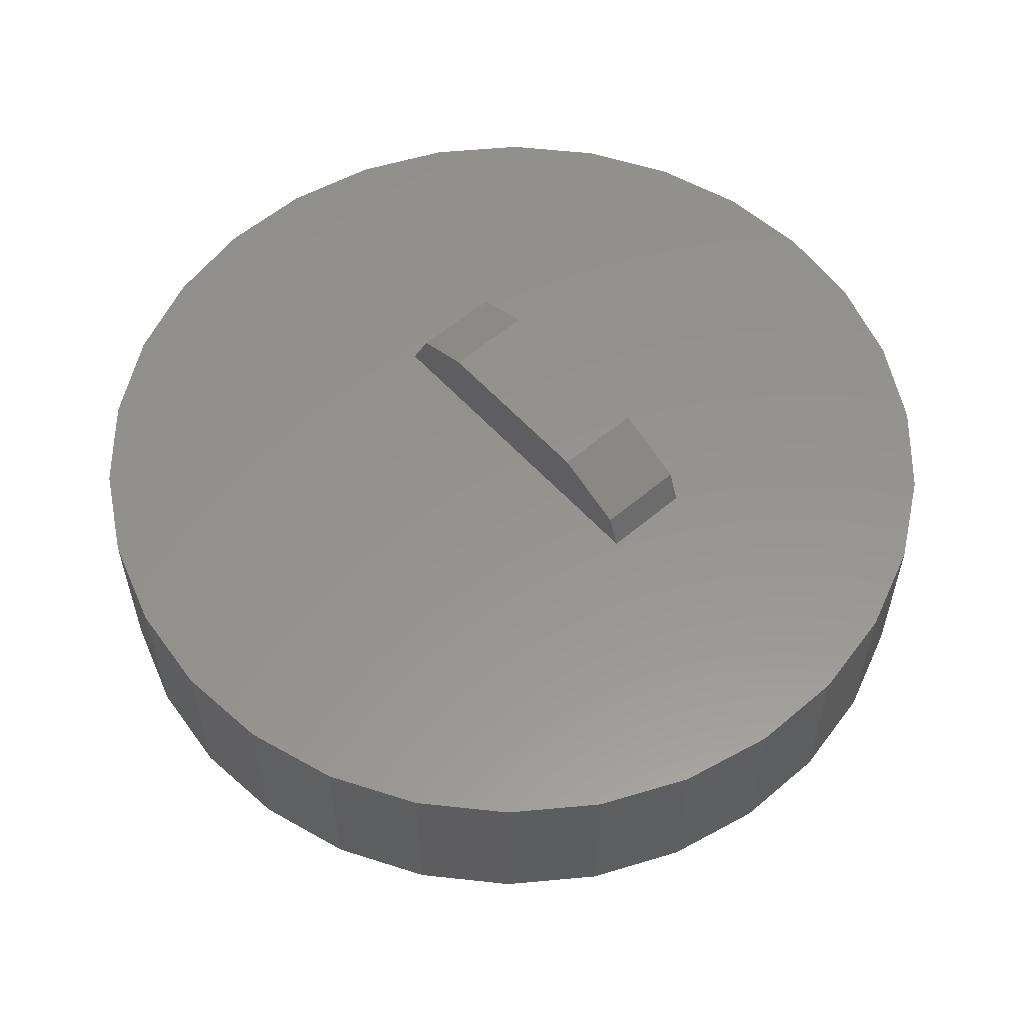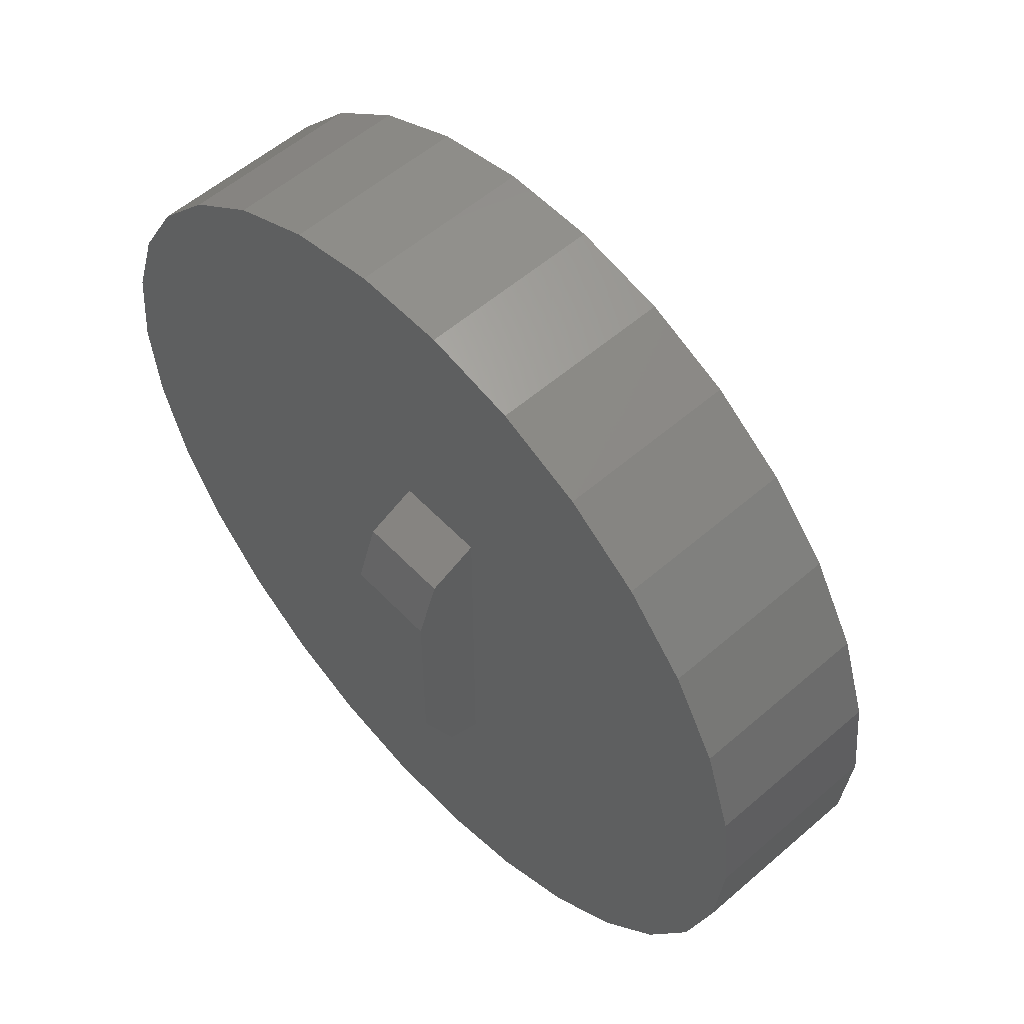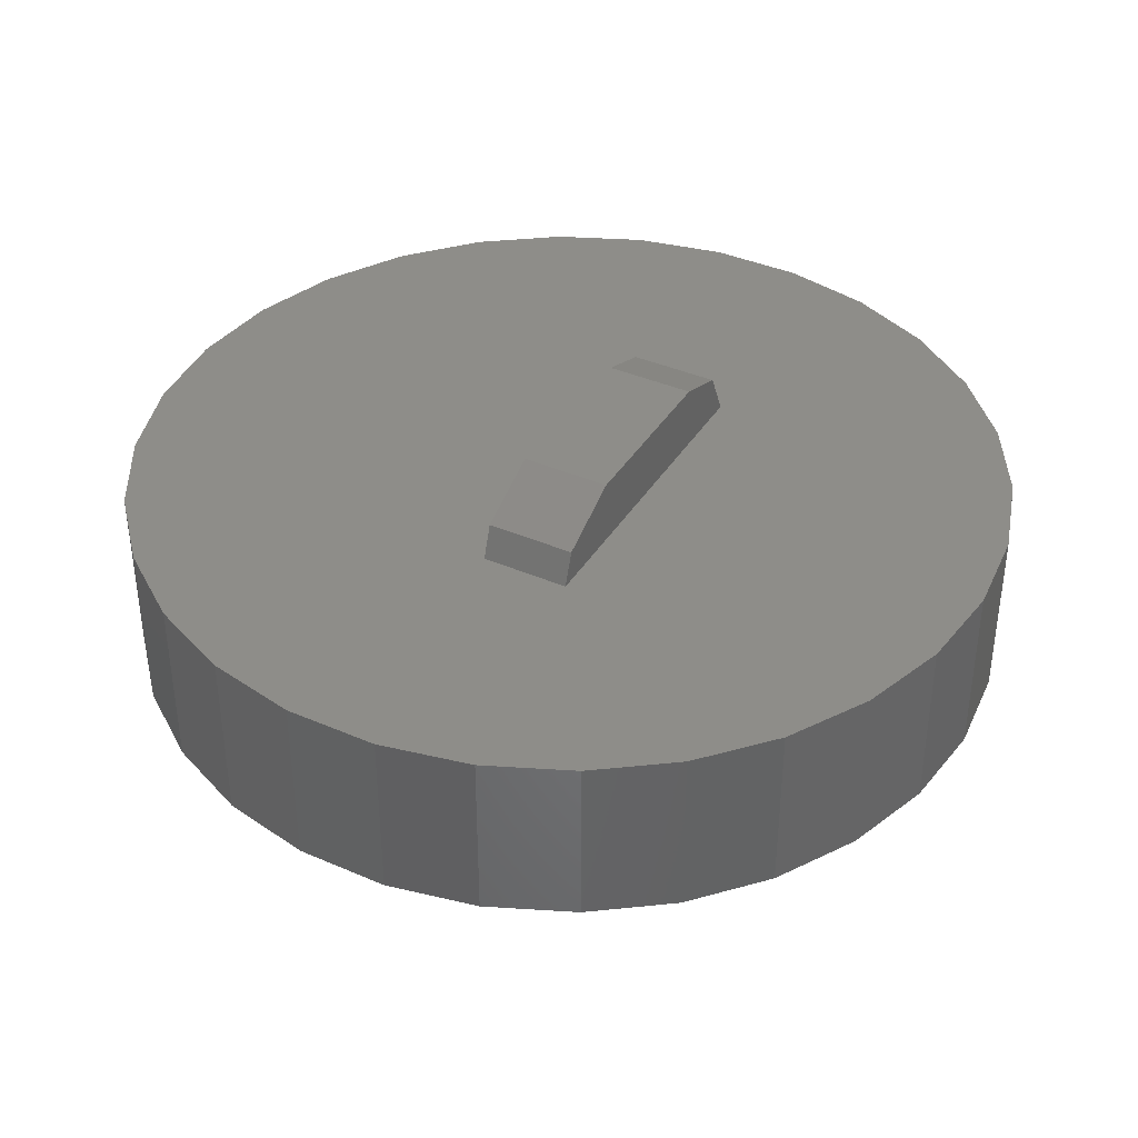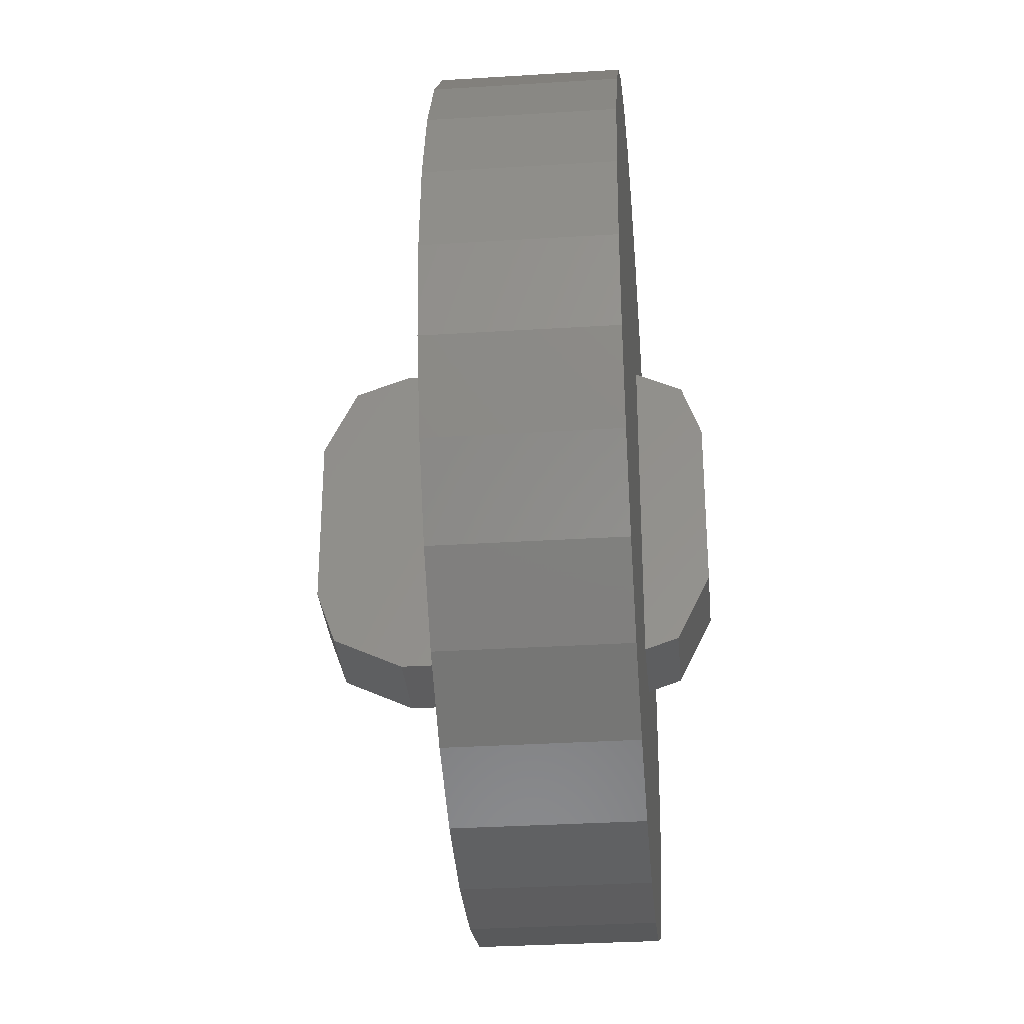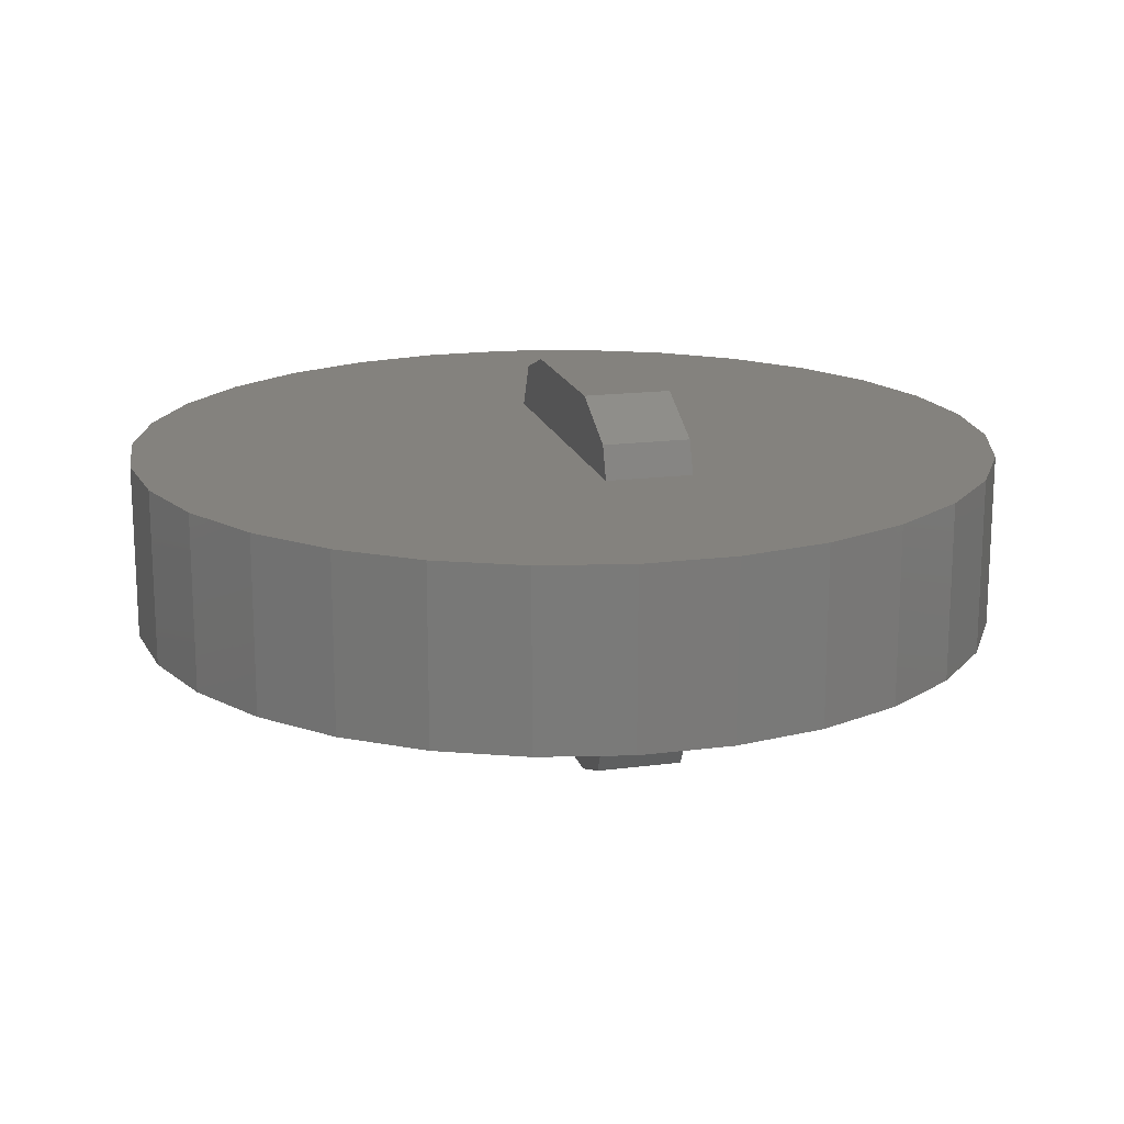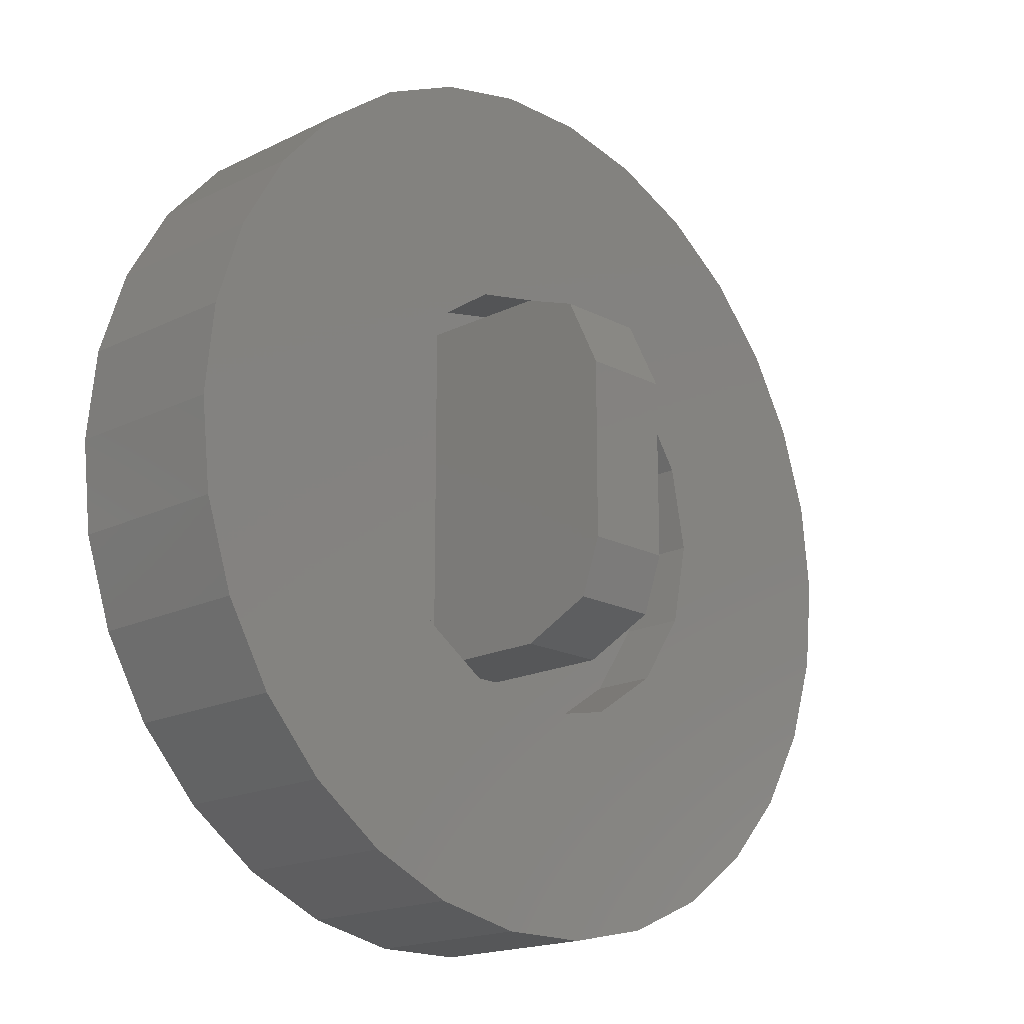
<metadata>
{"format":"stl","ext":"stl","renderer":"f3d","projection":"perspective","resolution":1024,"background":"white","views":[{"elev":57.0,"azim":-41.5,"up":"+Z"},{"elev":55.5,"azim":47.6,"up":"+Y"},{"elev":38.9,"azim":28.6,"up":"+Z"},{"elev":-32.6,"azim":-85.0,"up":"+Y"},{"elev":17.1,"azim":-14.6,"up":"+Z"},{"elev":-17.7,"azim":134.2,"up":"+Y"}]}
</metadata>
<code>
# stl→obj: 160 verts, 316 faces
v -6.691 -7.431 -2
v -8.09 -5.878 2
v -8.09 -5.878 -2
v -6.691 -7.431 2
v 9.781 2.079 2
v 9.135 4.067 -2
v 9.135 4.067 2
v 9.781 2.079 -2
v 10 0 2
v 10 0 -2
v 8.09 5.878 -2
v 8.09 5.878 2
v 9.135 -4.067 2
v 9.781 -2.079 -2
v 9.781 -2.079 2
v 9.135 -4.067 -2
v 5 -8.66 -2
v 6.691 -7.431 2
v 5 -8.66 2
v 6.691 -7.431 -2
v 8.09 -5.878 -2
v 8.09 -5.878 2
v -5 -8.66 -2
v -3.09 -9.511 2
v -5 -8.66 2
v -3.09 -9.511 -2
v 5 8.66 -2
v 3.09 9.511 2
v 5 8.66 2
v 3.09 9.511 -2
v 6.691 7.431 -2
v 6.691 7.431 2
v -8.09 5.878 -2
v -6.691 7.431 2
v -6.691 7.431 -2
v -8.09 5.878 2
v 1.045 9.945 -2
v -1.045 9.945 2
v 1.045 9.945 2
v -1.045 9.945 -2
v 3.09 -9.511 -2
v 3.09 -9.511 2
v 1.045 -9.945 -2
v 1.045 -9.945 2
v -9.781 2.079 -2
v -9.135 4.067 2
v -9.135 4.067 -2
v -9.781 2.079 2
v 2 4 0
v 5 0 0
v 4.619 1.913 0
v 3.536 3.536 0
v 2 -4 0
v 4.619 -1.913 0
v 1.913 4.619 0
v 0 4 0
v 0 5 0
v -1.913 4.619 0
v -3.536 3.536 0
v -4.619 1.913 0
v 0 -4 0
v -1.913 -4.619 0
v 0 -5 0
v -5 0 0
v -3.536 -3.536 0
v -4.619 -1.913 0
v 3.536 -3.536 0
v 1.913 -4.619 0
v -9.135 -4.067 -2
v -9.781 -2.079 2
v -9.781 -2.079 -2
v -9.135 -4.067 2
v -3.09 9.511 -2
v -5 8.66 2
v -3.09 9.511 2
v -5 8.66 -2
v 2 3.759 2
v 2 -3.825 2
v 0 3.759 2
v 0 -3.825 2
v -1.045 -9.945 2
v -10 0 2
v -1.045 -9.945 -2
v -10 0 -2
v -1.913 4.619 1.5
v -3.536 3.536 1.5
v 3.536 3.536 1.5
v 4.619 1.913 1.5
v 5 0 1.5
v -4.619 1.913 1.5
v -1.913 -4.619 1.5
v 0 -5 1.5
v 1.913 -4.619 1.5
v 3.536 -3.536 1.5
v 4.619 -1.913 1.5
v -5 0 1.5
v 0 5 1.5
v 1.913 4.619 1.5
v -3.536 -3.536 1.5
v -4.619 -1.913 1.5
v 2 -4 1.5
v 2 4 1.5
v 0 -4 1.5
v 0 4 1.5
v 4.619 -1.913 -2
v 5 0 -2
v 3.536 -3.536 -2
v 1.913 -4.619 -2
v 0 -5 -2
v -1.913 -4.619 -2
v -3.536 -3.536 -2
v -4.619 -1.913 -2
v -5 0 -2
v 4.619 1.913 -2
v 3.536 3.536 -2
v 1.913 4.619 -2
v 0 5 -2
v -1.913 4.619 -2
v -3.536 3.536 -2
v -4.619 1.913 -2
v -1.913 4.619 -0.5
v -3.536 3.536 -0.5
v 3.536 3.536 -0.5
v 4.619 1.913 -0.5
v 5 0 -0.5
v -4.619 1.913 -0.5
v -1.913 -4.619 -0.5
v 0 -5 -0.5
v 1.913 -4.619 -0.5
v 3.536 -3.536 -0.5
v 4.619 -1.913 -0.5
v -5 0 -0.5
v 0 5 -0.5
v 1.913 4.619 -0.5
v -3.536 -3.536 -0.5
v -4.619 -1.913 -0.5
v 2 -4 -0.5
v 2 4 -0.5
v 0 -4 -0.5
v 0 4 -0.5
v 2 4 -3.5
v 0 4 -3.5
v 0 -3.247 -5.064
v 2 -4 -3.5
v 0 -4 -3.5
v 2 -3.247 -5.064
v 0 -2 3.5
v 2 -3.564 2.747
v 2 -2 3.5
v 0 -3.564 2.747
v 0 3.247 3.064
v 2 2 3.5
v 2 3.247 3.064
v 0 2 3.5
v 2 3.564 -4.747
v 0 3.564 -4.747
v 0 2 -5.5
v 0 -2 -5.5
v 2 2 -5.5
v 2 -2 -5.5
f 1 2 3
f 2 1 4
f 5 6 7
f 6 5 8
f 9 8 5
f 8 9 10
f 7 11 12
f 11 7 6
f 13 14 15
f 14 13 16
f 17 18 19
f 18 17 20
f 18 21 22
f 21 18 20
f 15 10 9
f 10 15 14
f 23 24 25
f 24 23 26
f 27 28 29
f 28 27 30
f 12 31 32
f 31 12 11
f 1 25 4
f 25 1 23
f 33 34 35
f 34 33 36
f 37 38 39
f 38 37 40
f 41 19 42
f 19 41 17
f 43 42 44
f 42 43 41
f 45 46 47
f 46 45 48
f 49 50 51
f 49 51 52
f 53 50 49
f 50 53 54
f 55 49 52
f 56 55 57
f 55 56 49
f 58 56 57
f 59 56 58
f 60 56 59
f 61 62 63
f 64 56 60
f 61 65 62
f 56 64 61
f 61 66 65
f 61 64 66
f 54 53 67
f 53 68 67
f 61 68 53
f 68 61 63
f 69 70 71
f 70 69 72
f 73 74 75
f 74 73 76
f 77 9 5
f 77 5 7
f 78 9 77
f 77 7 12
f 9 78 15
f 77 12 32
f 15 78 13
f 77 32 29
f 13 78 22
f 77 29 28
f 22 78 18
f 18 78 19
f 39 77 28
f 39 79 77
f 75 79 38
f 38 79 39
f 19 78 42
f 78 44 42
f 80 44 78
f 80 81 44
f 74 79 75
f 34 79 74
f 80 24 81
f 36 79 34
f 80 25 24
f 46 79 36
f 80 4 25
f 48 79 46
f 80 2 4
f 82 79 48
f 80 72 2
f 79 82 80
f 80 70 72
f 80 82 70
f 26 81 24
f 81 26 83
f 30 39 28
f 39 30 37
f 71 82 84
f 82 71 70
f 3 72 69
f 72 3 2
f 47 36 33
f 36 47 46
f 22 16 13
f 16 22 21
f 31 29 32
f 29 31 27
f 76 34 74
f 34 76 35
f 40 75 38
f 75 40 73
f 83 44 81
f 44 83 43
f 84 48 45
f 48 84 82
f 59 85 86
f 85 59 58
f 51 87 52
f 87 51 88
f 50 88 51
f 88 50 89
f 90 59 86
f 59 90 60
f 63 91 92
f 91 63 62
f 68 92 93
f 92 68 63
f 67 93 94
f 93 67 68
f 67 95 54
f 95 67 94
f 96 60 90
f 60 96 64
f 54 89 50
f 89 54 95
f 58 97 85
f 97 58 57
f 57 98 97
f 98 57 55
f 99 66 100
f 66 99 65
f 101 89 95
f 101 95 94
f 102 89 101
f 89 102 88
f 93 101 94
f 103 93 92
f 93 103 101
f 91 103 92
f 99 103 91
f 100 103 99
f 104 85 97
f 96 103 100
f 104 86 85
f 103 96 104
f 104 90 86
f 104 96 90
f 88 102 87
f 102 98 87
f 104 98 102
f 98 104 97
f 55 87 98
f 87 55 52
f 100 64 96
f 64 100 66
f 62 99 91
f 99 62 65
f 14 105 106
f 20 107 105
f 108 17 41
f 17 108 107
f 43 108 41
f 43 109 108
f 83 109 43
f 83 110 109
f 26 110 83
f 23 110 26
f 110 23 111
f 1 111 23
f 3 111 1
f 111 3 112
f 69 112 3
f 113 35 76
f 71 112 69
f 113 33 35
f 112 71 113
f 113 47 33
f 84 113 71
f 113 45 47
f 113 84 45
f 106 10 14
f 105 14 16
f 10 106 8
f 105 16 21
f 114 8 106
f 105 21 20
f 8 114 6
f 107 20 17
f 6 114 11
f 115 11 114
f 11 115 31
f 31 115 27
f 116 27 115
f 27 116 30
f 116 37 30
f 117 37 116
f 117 40 37
f 118 40 117
f 118 73 40
f 76 118 119
f 76 119 120
f 118 76 73
f 76 120 113
f 119 121 122
f 121 119 118
f 114 123 115
f 123 114 124
f 106 124 114
f 124 106 125
f 126 119 122
f 119 126 120
f 109 127 128
f 127 109 110
f 108 128 129
f 128 108 109
f 107 129 130
f 129 107 108
f 107 131 105
f 131 107 130
f 132 120 126
f 120 132 113
f 105 125 106
f 125 105 131
f 118 133 121
f 133 118 117
f 117 134 133
f 134 117 116
f 135 112 136
f 112 135 111
f 137 125 131
f 137 131 130
f 138 125 137
f 125 138 124
f 129 137 130
f 139 129 128
f 129 139 137
f 127 139 128
f 135 139 127
f 136 139 135
f 140 121 133
f 132 139 136
f 140 122 121
f 139 132 140
f 140 126 122
f 140 132 126
f 124 138 123
f 138 134 123
f 140 134 138
f 134 140 133
f 116 123 134
f 123 116 115
f 136 113 132
f 113 136 112
f 110 135 127
f 135 110 111
f 49 104 102
f 104 49 56
f 141 140 138
f 140 141 142
f 143 144 145
f 144 143 146
f 147 148 149
f 148 147 150
f 151 152 153
f 152 151 154
f 155 142 141
f 142 155 156
f 77 151 153
f 151 77 79
f 61 104 56
f 104 61 103
f 157 142 156
f 142 157 140
f 158 140 157
f 145 158 143
f 139 158 145
f 158 139 140
f 79 154 151
f 79 147 154
f 80 147 79
f 147 80 150
f 157 155 159
f 155 157 156
f 154 149 152
f 149 154 147
f 101 49 102
f 49 101 53
f 159 141 138
f 141 159 155
f 138 160 159
f 137 160 138
f 160 137 144
f 160 144 146
f 152 77 153
f 149 77 152
f 78 149 148
f 149 78 77
f 158 159 160
f 159 158 157
f 80 148 150
f 148 80 78
f 145 137 139
f 137 145 144
f 61 101 103
f 101 61 53
f 143 160 146
f 160 143 158

</code>
